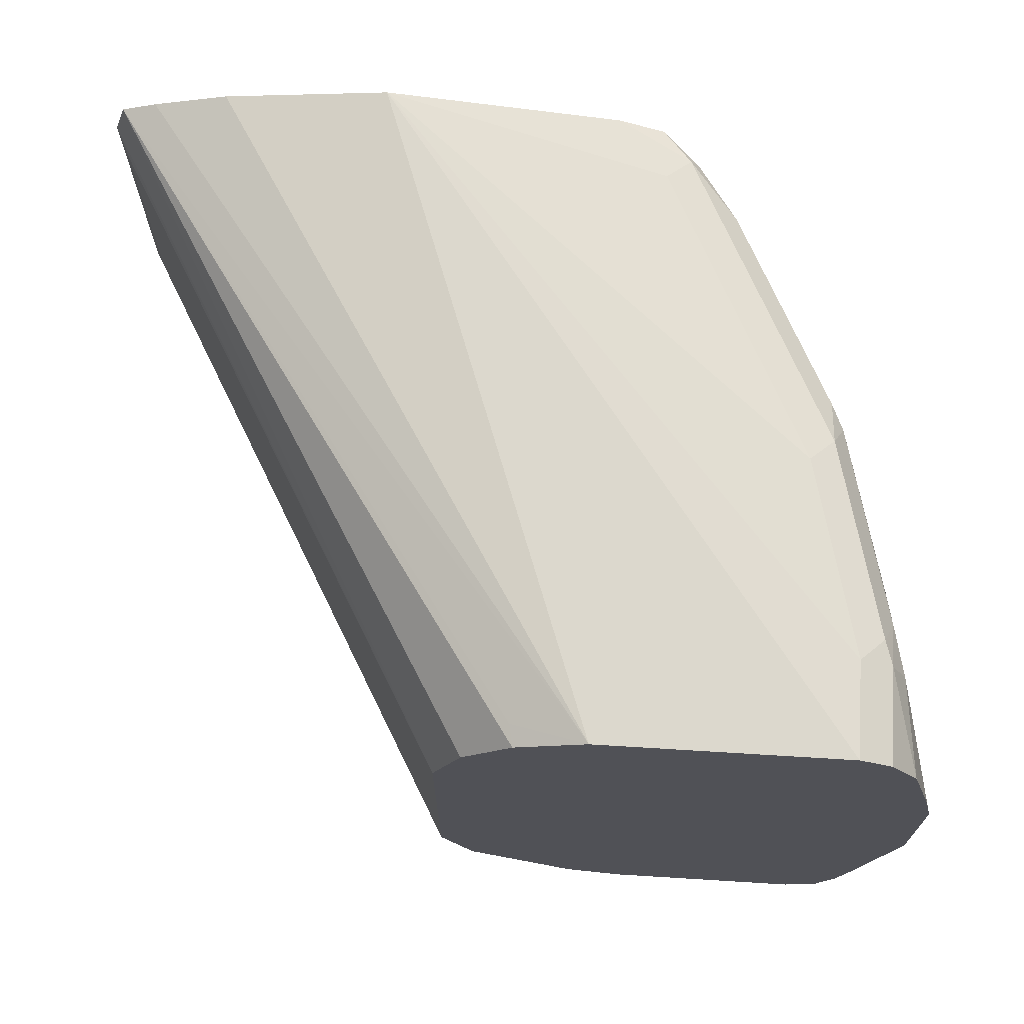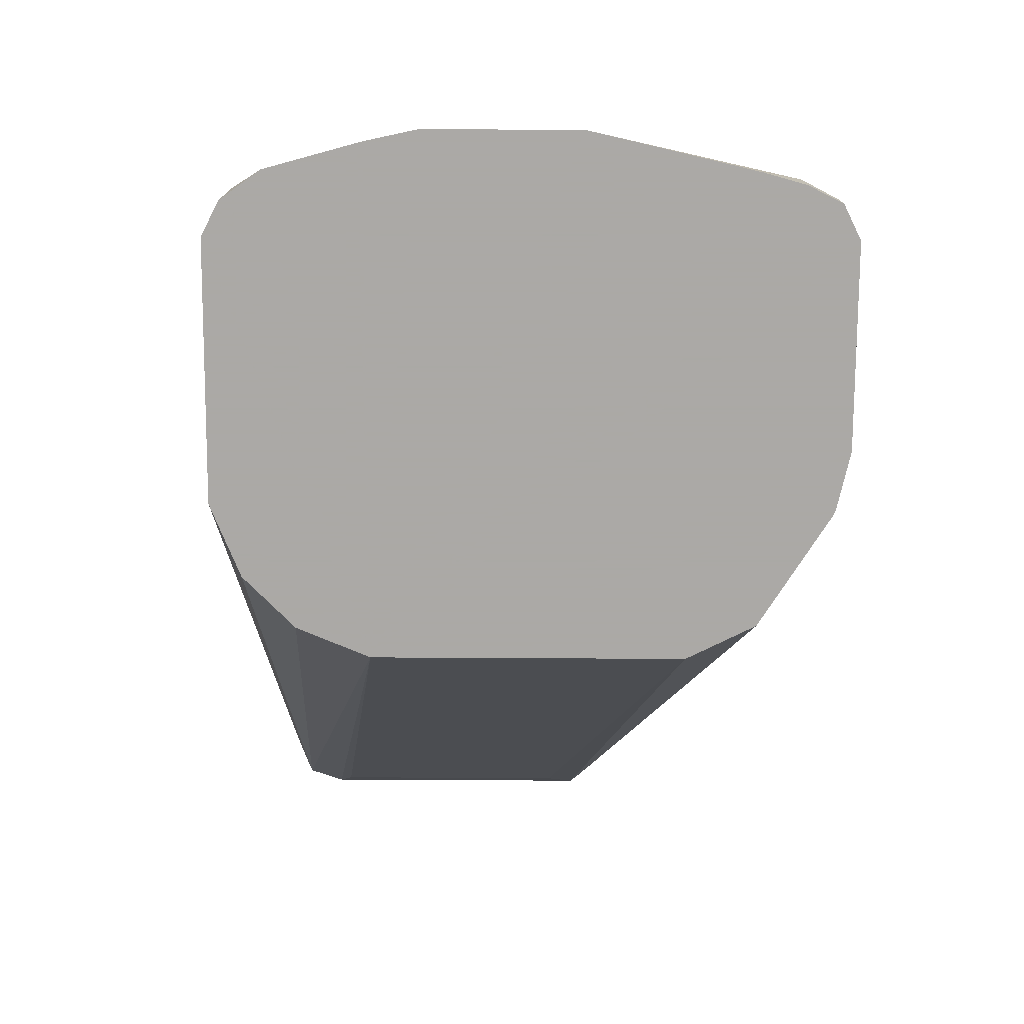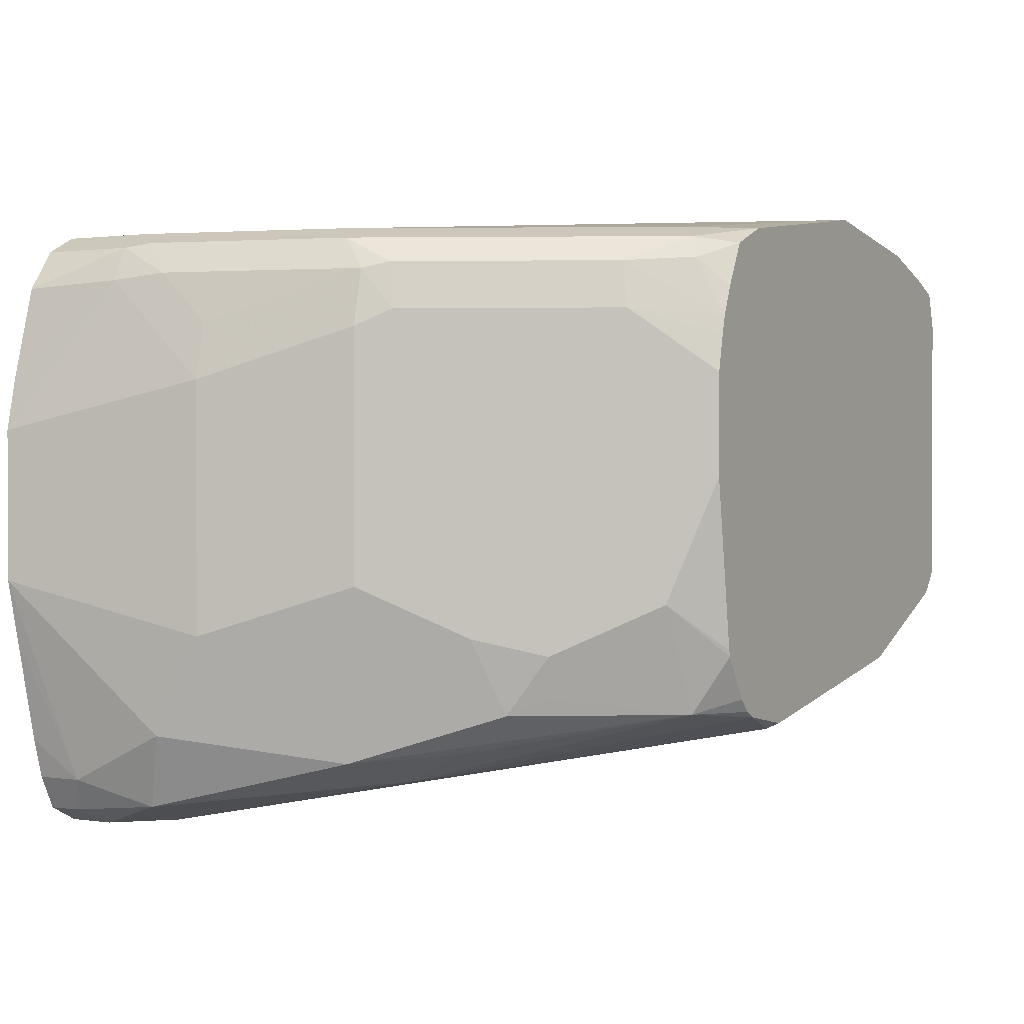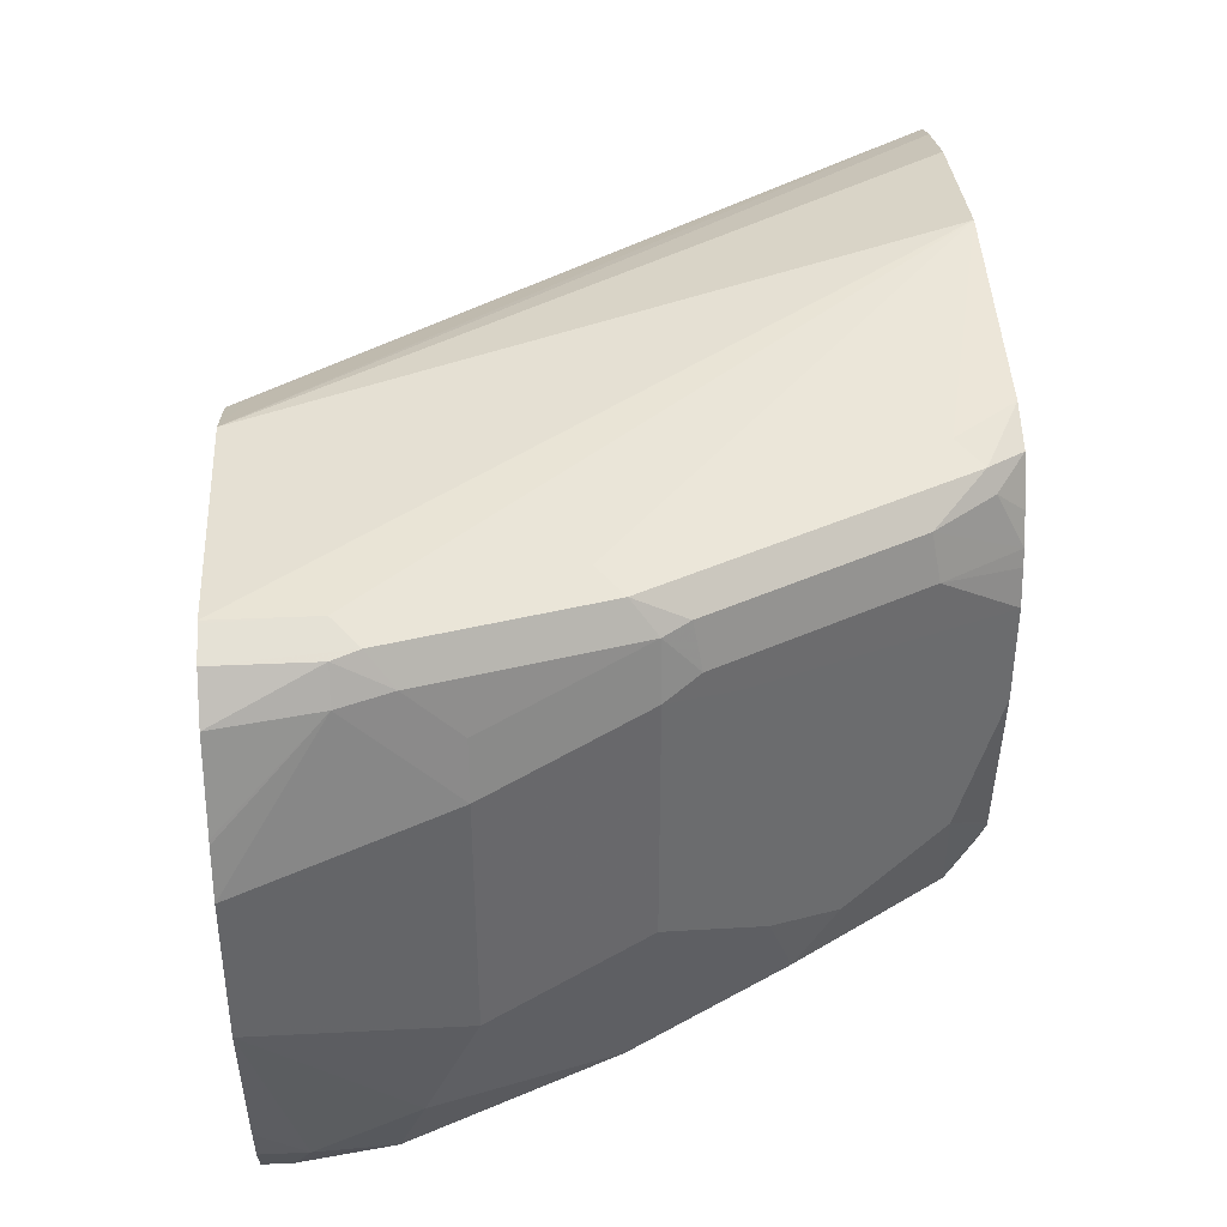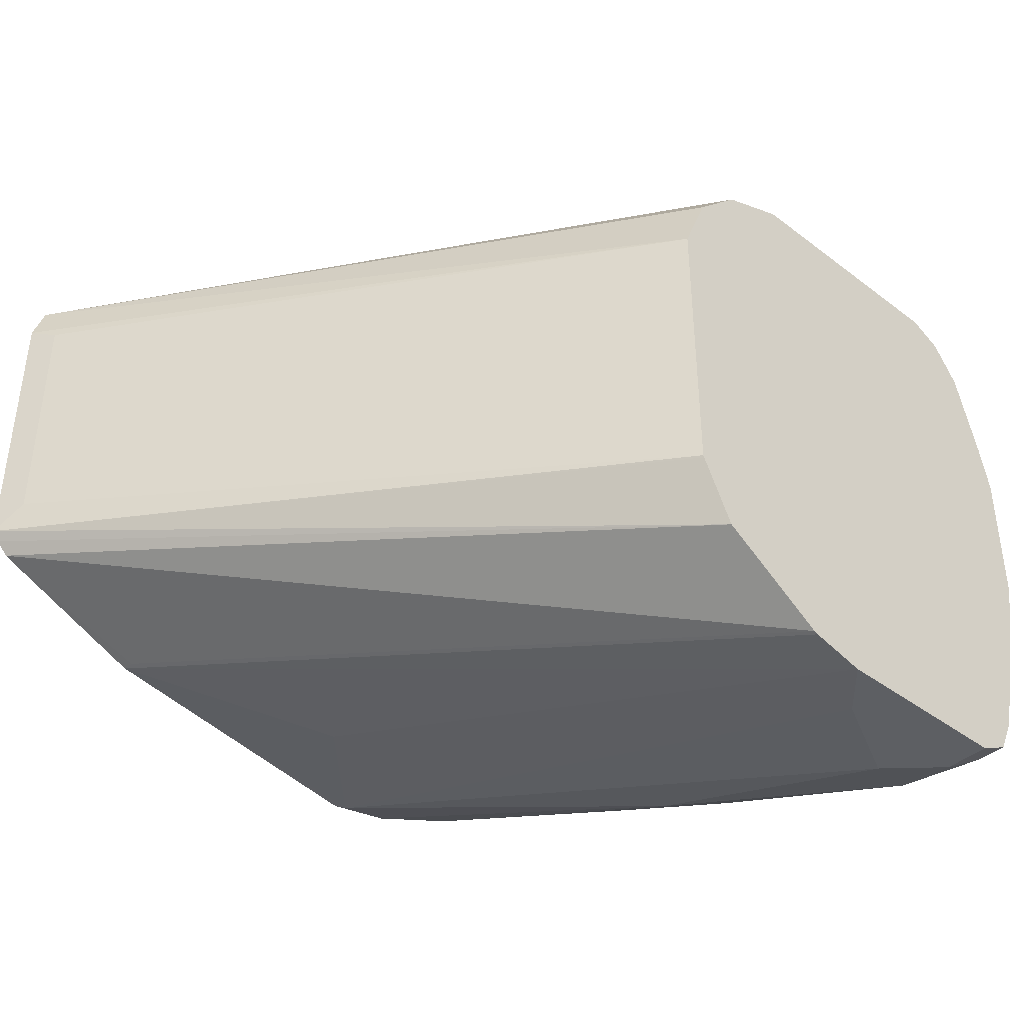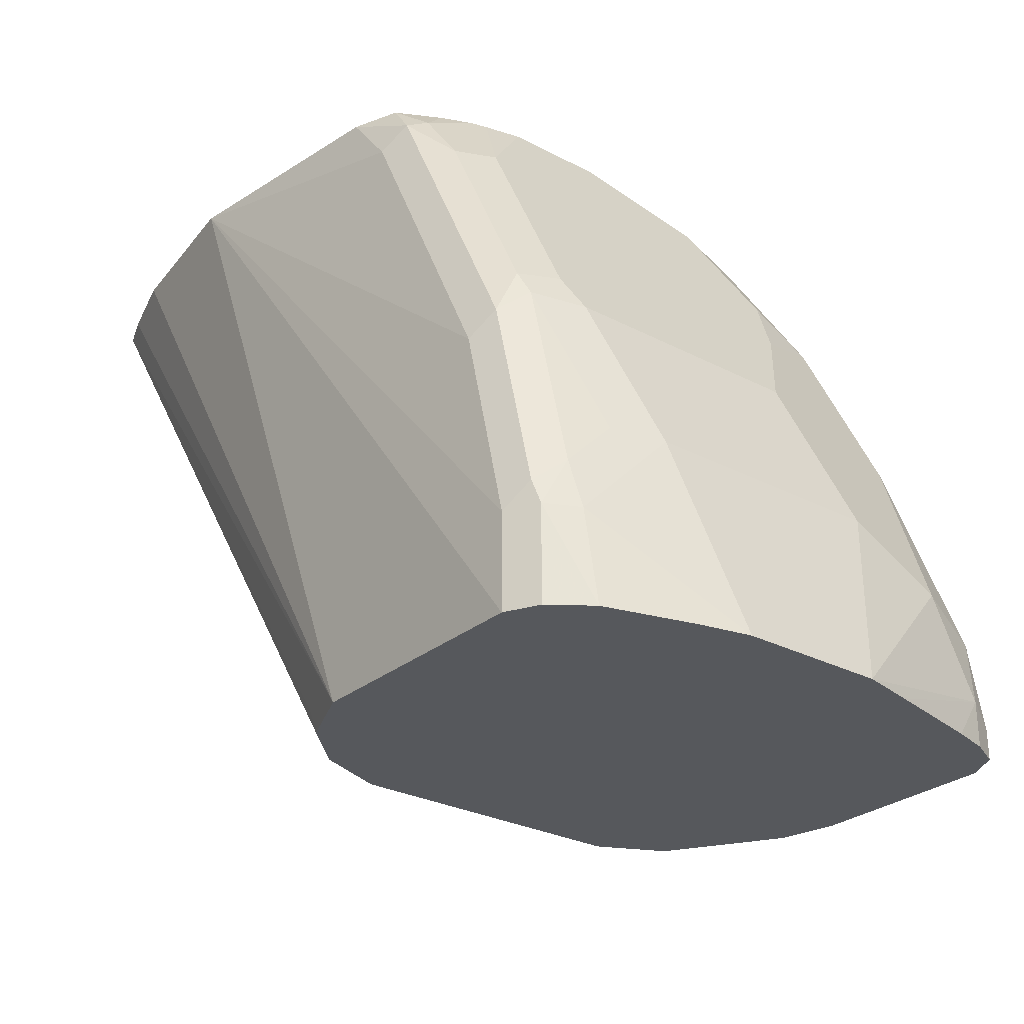
<metadata>
{"format":"obj","ext":"obj","renderer":"f3d","projection":"perspective","resolution":1024,"background":"white","views":[{"elev":69.7,"azim":-176.5,"up":"+Y"},{"elev":-75.5,"azim":-90.3,"up":"+Z"},{"elev":1.2,"azim":-60.8,"up":"+Y"},{"elev":39.0,"azim":-93.3,"up":"+Y"},{"elev":-40.1,"azim":136.9,"up":"+Y"},{"elev":-27.7,"azim":-128.7,"up":"+Z"}]}
</metadata>
<code>
v -0.7662 0.08513 0.08659
v -0.7662 -0.04255 0.08659
v -0.7787 0.1152 0.08659
v -0.6095 0.1355 0.3667
v -0.6041 0.1195 0.3667
v -0.6102 0.1135 0.3547
v -0.7667 -0.0435 0.08659
v -0.6102 0.007098 0.3547
v -0.6041 -0.004914 0.3667
v -0.7999 0.1365 0.08659
v -0.6248 0.1415 0.3667
v -0.7981 0.1383 0.0958
v -0.83 0.149 0.08659
v -0.7733 -0.05674 0.08659
v -0.6074 -0.008987 0.3667
v -0.7804 -0.07094 0.08659
v -0.6573 0.1514 0.3667
v -0.9365 0.149 0.08659
v -0.7286 0.1621 0.3667
v -0.6123 -0.01451 0.3667
v -0.827 -0.1004 0.08659
v -0.9374 0.1485 0.08659
v -0.9365 0.149 0.1277
v -0.9152 0.149 0.2129
v -0.8513 0.149 0.3405
v -0.83 0.149 0.3667
v -0.6811 -0.04255 0.3667
v -0.6811 -0.04255 0.3618
v -0.8288 -0.1011 0.08659
v -0.9506 0.1419 0.08659
v -0.9471 0.1437 0.1384
v -0.9258 0.1437 0.2235
v -0.862 0.1437 0.3512
v -0.8497 0.1412 0.3667
v -0.8063 -0.06137 0.3667
v -0.8088 -0.06384 0.3618
v -0.7662 -0.06384 0.3192
v -0.8528 -0.1064 0.08659
v -0.9627 0.1252 0.08659
v -0.9506 0.1419 0.1277
v -0.9524 0.1303 0.149
v -0.9311 0.1303 0.2341
v -0.9258 0.133 0.2448
v -0.8832 0.133 0.3299
v -0.8655 0.1348 0.3547
v -0.8595 0.1228 0.3667
v -0.835 -0.05606 0.3667
v -0.8939 -0.08513 0.2341
v -0.9152 -0.1064 0.1277
v -0.8726 -0.1064 0.1064
v -0.9365 -0.1064 0.08659
v -0.973 0.08813 0.08659
v -0.9577 0.1277 0.1277
v -0.9524 0.1091 0.1703
v -0.9365 0.1064 0.2341
v -0.9294 0.1135 0.2483
v -0.8868 0.1135 0.3334
v -0.8648 0.1103 0.3667
v -0.8407 -0.05319 0.3667
v -0.862 -0.05319 0.3512
v -0.901 -0.07094 0.2625
v -0.9258 -0.07448 0.2235
v -0.9471 -0.09577 0.1384
v -0.9365 -0.1064 0.1064
v -0.9506 -0.09932 0.08659
v -0.9735 0.08608 0.08659
v -0.9783 0.06455 0.08659
v -0.9577 0.08513 0.1703
v -0.9365 1.23e-06 0.2341
v -0.9223 0.0993 0.2625
v -0.8939 0.1064 0.3192
v -0.8702 0.08758 0.3667
v -0.8667 0.1032 0.3667
v -0.8464 -0.04747 0.3667
v -0.8562 -0.03272 0.3667
v -0.8588 -0.0288 0.3667
v -0.8797 -0.007069 0.3476
v -0.8762 -0.02481 0.3441
v -0.8974 -0.0461 0.3015
v -0.9045 -0.05319 0.2873
v -0.9365 -0.04255 0.2129
v -0.9577 -0.06384 0.149
v -0.9577 -0.08513 0.1064
v -0.9506 -0.09932 0.09934
v -0.9577 -0.08513 0.08659
v -0.9783 0.0007372 0.08659
v -0.9577 -0.02126 0.1703
v -0.9152 -0.02126 0.2767
v -0.9223 -0.007069 0.2625
v -0.8702 0.04502 0.3667
v -0.8595 -0.0262 0.3667
v -0.8939 1.23e-06 0.3192
v -0.901 -0.02836 0.3051
v -0.973 -0.02271 0.08659
v -0.9624 -0.06844 0.08659
f 45 58 46
f 47 59 60
f 51 64 84
f 47 60 48
f 48 60 61
f 48 61 62
f 48 62 63
f 48 63 64
f 48 64 49
f 53 68 54
f 52 66 53
f 53 66 67
f 53 67 68
f 55 69 89
f 55 89 70
f 55 70 71
f 44 58 45
f 55 71 57
f 55 57 56
f 51 84 65
f 44 57 58
f 38 49 64
f 43 56 57
f 33 45 34
f 55 68 87
f 34 45 46
f 35 47 36
f 36 47 48
f 36 48 49
f 36 49 50
f 36 50 38
f 36 38 37
f 43 57 44
f 38 50 49
f 39 52 53
f 39 53 40
f 40 53 41
f 41 53 54
f 41 54 42
f 42 55 56
f 42 56 43
f 42 54 68
f 42 68 55
f 38 64 51
f 55 87 69
f 70 89 90
f 57 72 73
f 70 72 71
f 70 90 72
f 76 91 77
f 77 91 90
f 77 90 92
f 77 92 93
f 77 93 79
f 77 79 78
f 79 93 80
f 69 87 81
f 80 93 88
f 82 87 86
f 82 86 83
f 83 86 94
f 83 94 95
f 83 95 85
f 88 93 92
f 88 92 89
f 89 92 90
f 33 44 45
f 81 87 82
f 57 71 72
f 69 88 89
f 67 87 68
f 57 73 58
f 59 74 60
f 60 74 75
f 60 75 76
f 60 76 77
f 60 77 78
f 60 78 79
f 60 79 80
f 60 80 62
f 69 81 88
f 60 62 61
f 62 88 81
f 62 81 82
f 62 82 63
f 63 82 83
f 63 83 84
f 63 84 64
f 65 84 83
f 65 83 85
f 67 86 87
f 62 80 88
f 32 44 33
f 15 20 16
f 32 42 43
f 1 5 6
f 1 6 8
f 1 8 2
f 2 8 9
f 2 9 7
f 3 10 4
f 4 11 17
f 4 17 19
f 4 19 26
f 4 26 34
f 4 34 46
f 4 46 58
f 4 58 73
f 4 73 72
f 4 72 90
f 4 90 91
f 4 91 76
f 4 76 75
f 4 75 74
f 1 4 5
f 1 3 4
f 1 10 3
f 1 13 10
f 1 2 7
f 1 7 14
f 1 14 16
f 1 16 21
f 1 21 29
f 1 29 38
f 1 38 51
f 1 51 65
f 1 65 85
f 4 74 59
f 1 85 95
f 1 94 86
f 1 86 67
f 1 67 66
f 1 66 52
f 1 52 39
f 1 39 30
f 1 30 22
f 32 43 44
f 1 18 13
f 1 95 94
f 4 59 47
f 1 22 18
f 4 35 27
f 20 28 21
f 21 28 27
f 21 27 29
f 22 30 31
f 22 31 23
f 23 31 32
f 23 32 24
f 24 32 33
f 24 33 25
f 20 27 28
f 25 33 26
f 27 36 37
f 27 37 38
f 27 38 29
f 30 39 40
f 30 40 31
f 31 40 41
f 31 41 32
f 32 41 42
f 4 47 35
f 27 35 36
f 19 25 26
f 26 33 34
f 19 23 24
f 4 27 20
f 19 24 25
f 4 20 15
f 4 15 9
f 4 9 5
f 4 10 12
f 4 13 11
f 5 9 8
f 5 8 6
f 7 9 14
f 4 12 13
f 9 15 16
f 9 16 14
f 10 13 12
f 11 13 17
f 13 18 19
f 13 19 17
f 16 20 21
f 18 22 23
f 18 23 19

</code>
